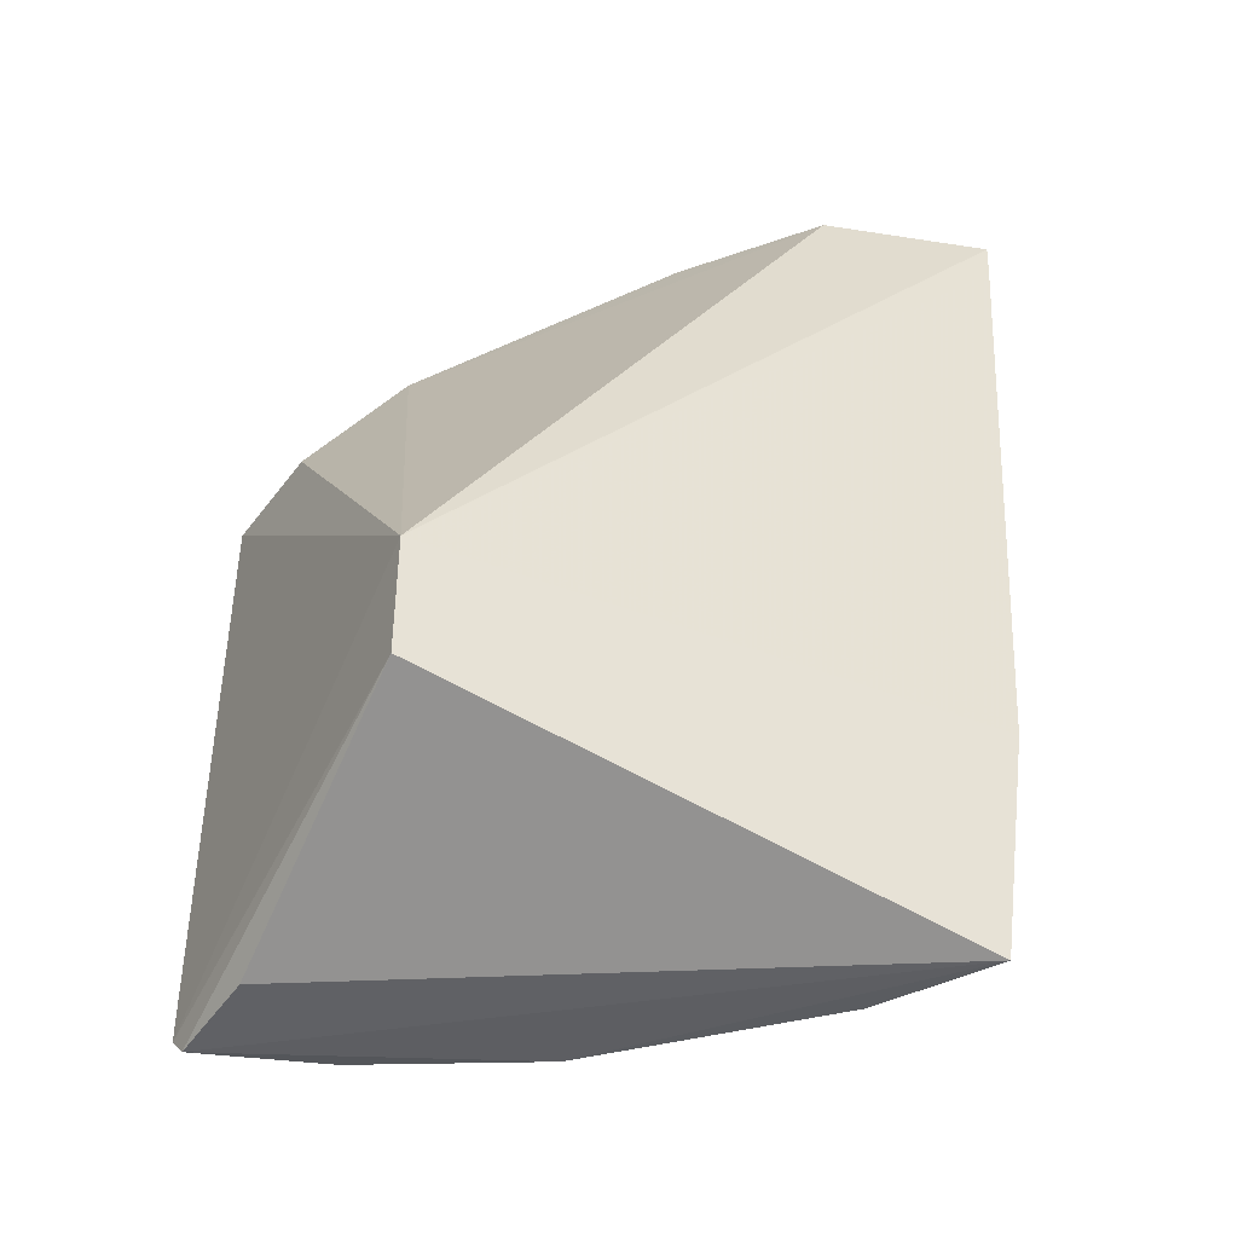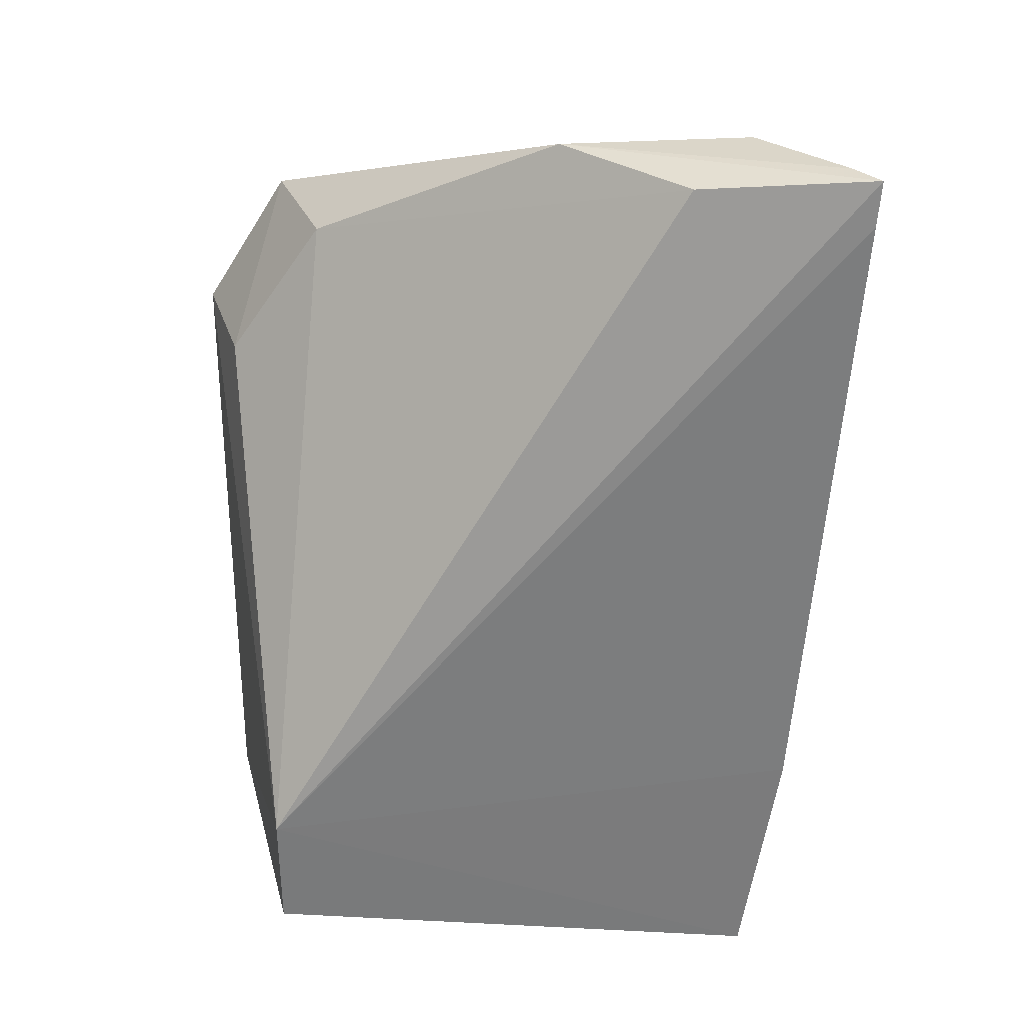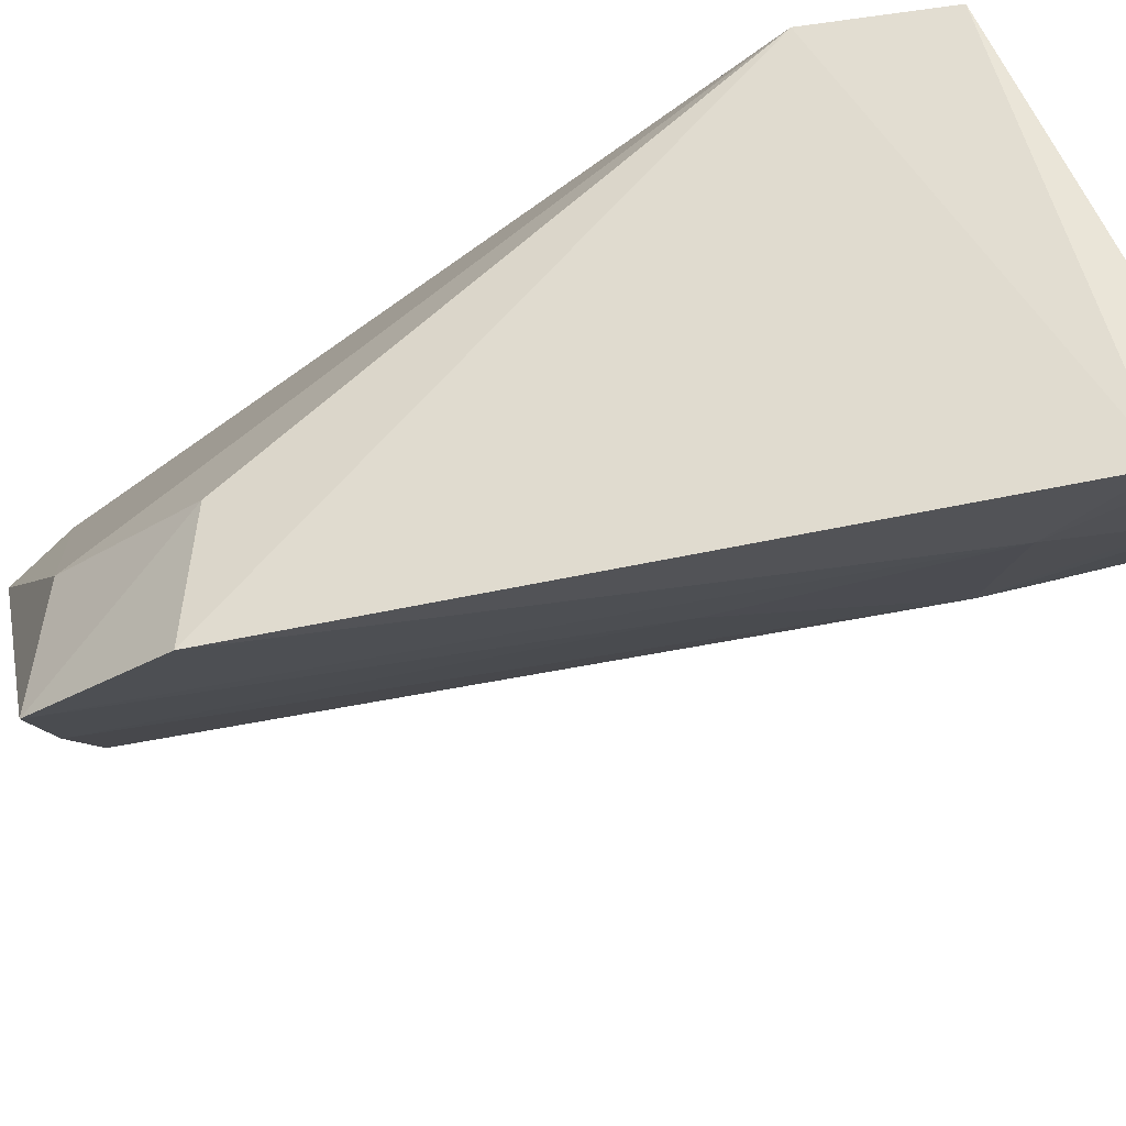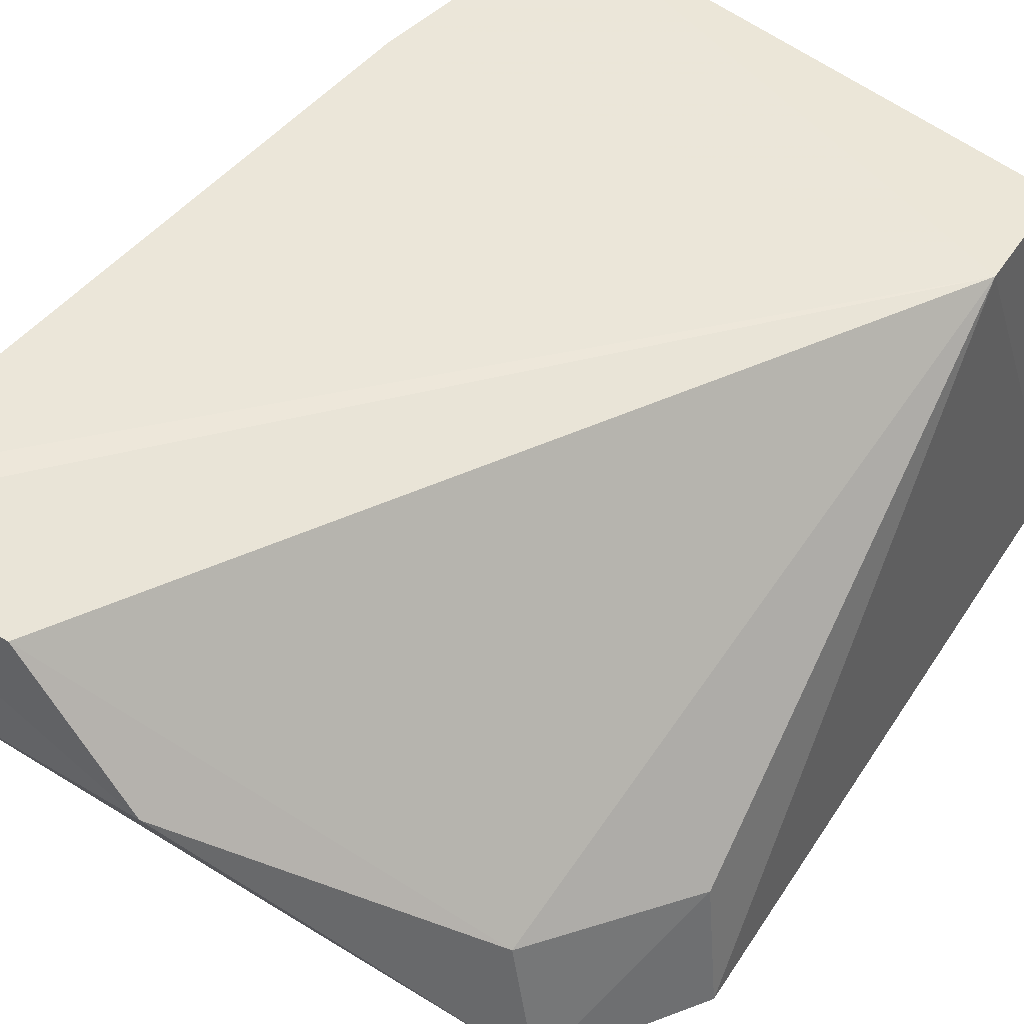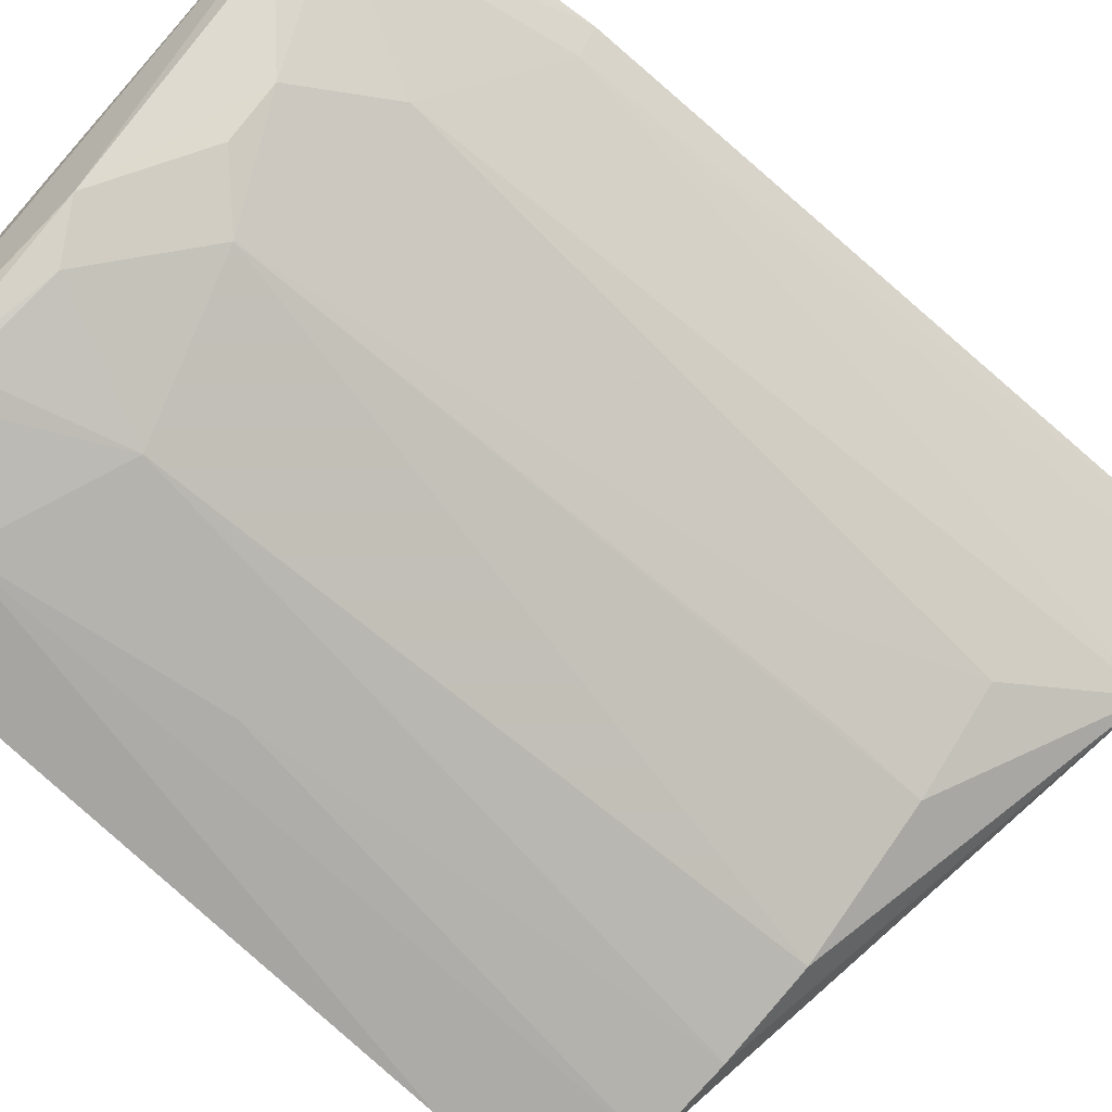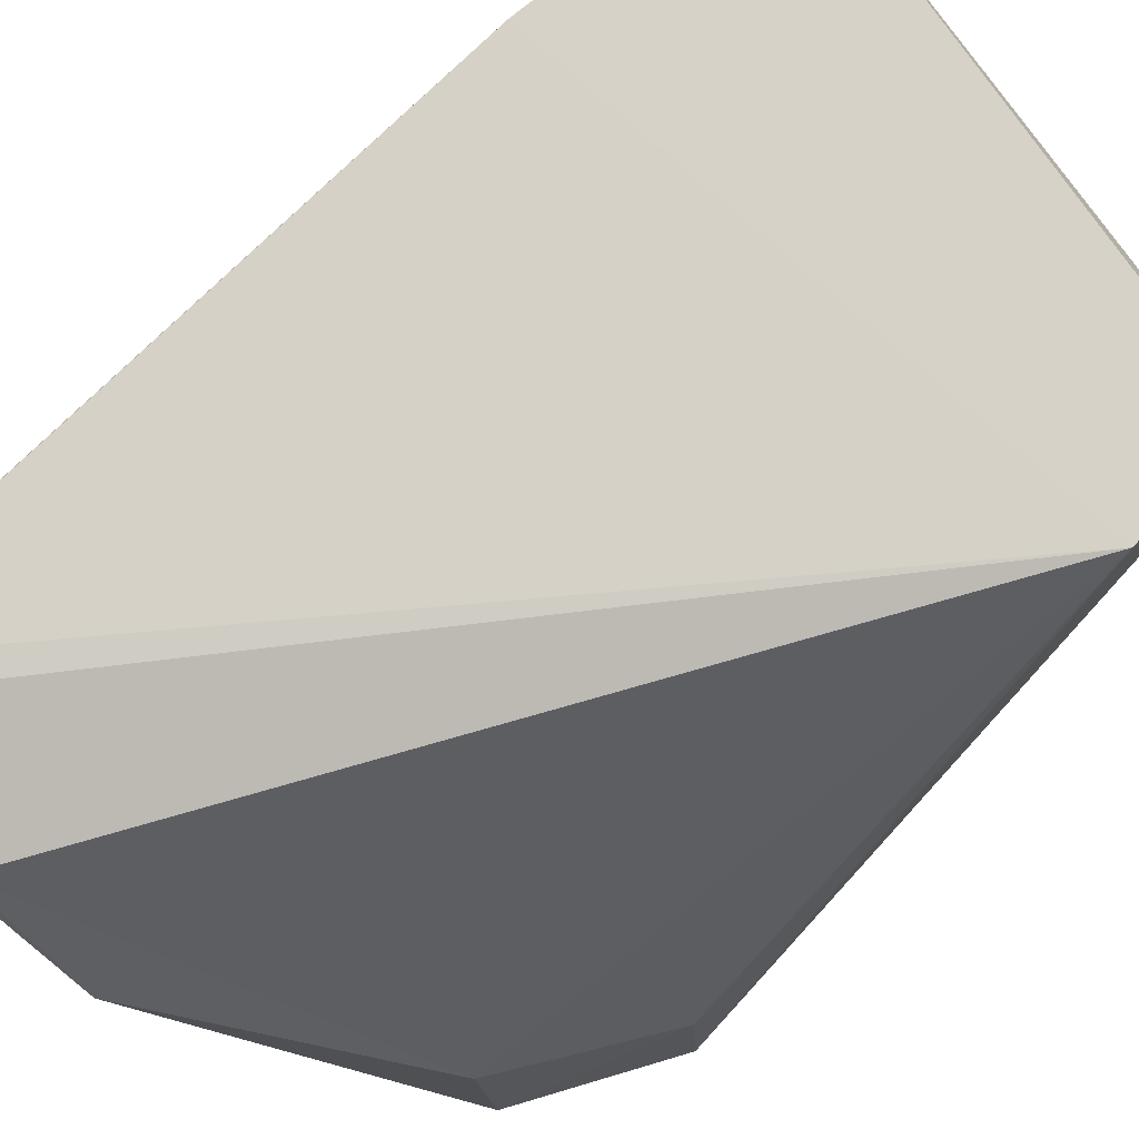
<metadata>
{"format":"obj","ext":"obj","renderer":"f3d","projection":"perspective","resolution":1024,"background":"white","views":[{"elev":-44.0,"azim":152.8,"up":"+Z"},{"elev":31.3,"azim":168.5,"up":"+Z"},{"elev":-34.0,"azim":102.7,"up":"+Y"},{"elev":45.1,"azim":31.0,"up":"+Y"},{"elev":-62.6,"azim":-136.1,"up":"+Y"},{"elev":78.4,"azim":41.9,"up":"+Y"}]}
</metadata>
<code>
v -0.04016 -0.02351 0.04179
v -0.02521 -0.03708 0.02963
v -0.02524 -0.01678 0.01104
v -0.04848 -0.01618 0.0005072
v -0.04201 -0.02893 0.03588
v -0.02511 -0.0345 0.0005769
v -0.05237 -0.01598 0.04207
v -0.03003 -0.03052 0.03564
v -0.02899 -0.03632 0.03581
v -0.02494 -0.0353 0.001411
v -0.02529 -0.01688 0.005621
v -0.04471 -0.01789 0.04155
v -0.05217 -0.01587 0.04005
v -0.0486 -0.02213 0.04196
v -0.02581 -0.03147 0.02938
v -0.02854 -0.0348 0.005323
v -0.03767 -0.02915 0.0008364
v -0.0256 -0.03012 0.0008967
v -0.05013 -0.016 0.01133
v -0.05151 -0.01749 0.0421
v -0.03633 -0.03307 0.03596
v -0.03071 -0.03335 0.001059
v -0.04554 -0.02314 0.007297
v -0.04934 -0.01757 0.01135
v -0.03247 -0.03496 0.03589
v -0.03988 -0.02874 0.005472
v -0.02659 -0.03491 0.001733
v -0.03416 -0.03277 0.007538
v -0.04578 -0.02527 0.03589
v -0.04573 -0.02129 0.0008145
v -0.04741 -0.01946 0.00176
v -0.03605 -0.03079 0.001984
v -0.03035 -0.03477 0.01541
v -0.04365 -0.02693 0.02975
v -0.04347 -0.02497 0.003485
v -0.04808 -0.01778 0.0008863
v -0.04152 -0.02684 0.003437
v -0.0322 -0.03279 0.001716
v -0.04186 -0.02879 0.03181
f 9 8 1
f 10 3 2
f 11 4 3
f 11 10 6
f 11 3 10
f 12 7 1
f 12 3 7
f 12 8 3
f 12 1 8
f 13 7 3
f 14 9 1
f 15 2 3
f 15 3 8
f 15 9 2
f 15 8 9
f 16 10 2
f 16 2 9
f 17 4 6
f 18 11 6
f 18 6 4
f 18 4 11
f 19 13 3
f 19 3 4
f 19 7 13
f 20 14 1
f 20 1 7
f 21 14 5
f 22 17 6
f 22 6 10
f 24 20 7
f 24 7 19
f 24 23 14
f 24 14 20
f 25 9 14
f 25 14 21
f 26 21 5
f 27 22 10
f 27 10 16
f 27 16 22
f 28 22 16
f 28 21 26
f 28 25 21
f 29 5 14
f 29 14 23
f 30 4 17
f 31 24 19
f 31 23 24
f 32 28 26
f 32 17 22
f 33 28 16
f 33 16 9
f 33 9 25
f 33 25 28
f 34 5 29
f 35 31 30
f 35 23 31
f 35 26 34
f 35 34 29
f 35 29 23
f 35 30 17
f 36 31 19
f 36 19 4
f 36 4 30
f 36 30 31
f 37 32 26
f 37 17 32
f 37 35 17
f 37 26 35
f 38 32 22
f 38 22 28
f 38 28 32
f 39 34 26
f 39 26 5
f 39 5 34

</code>
